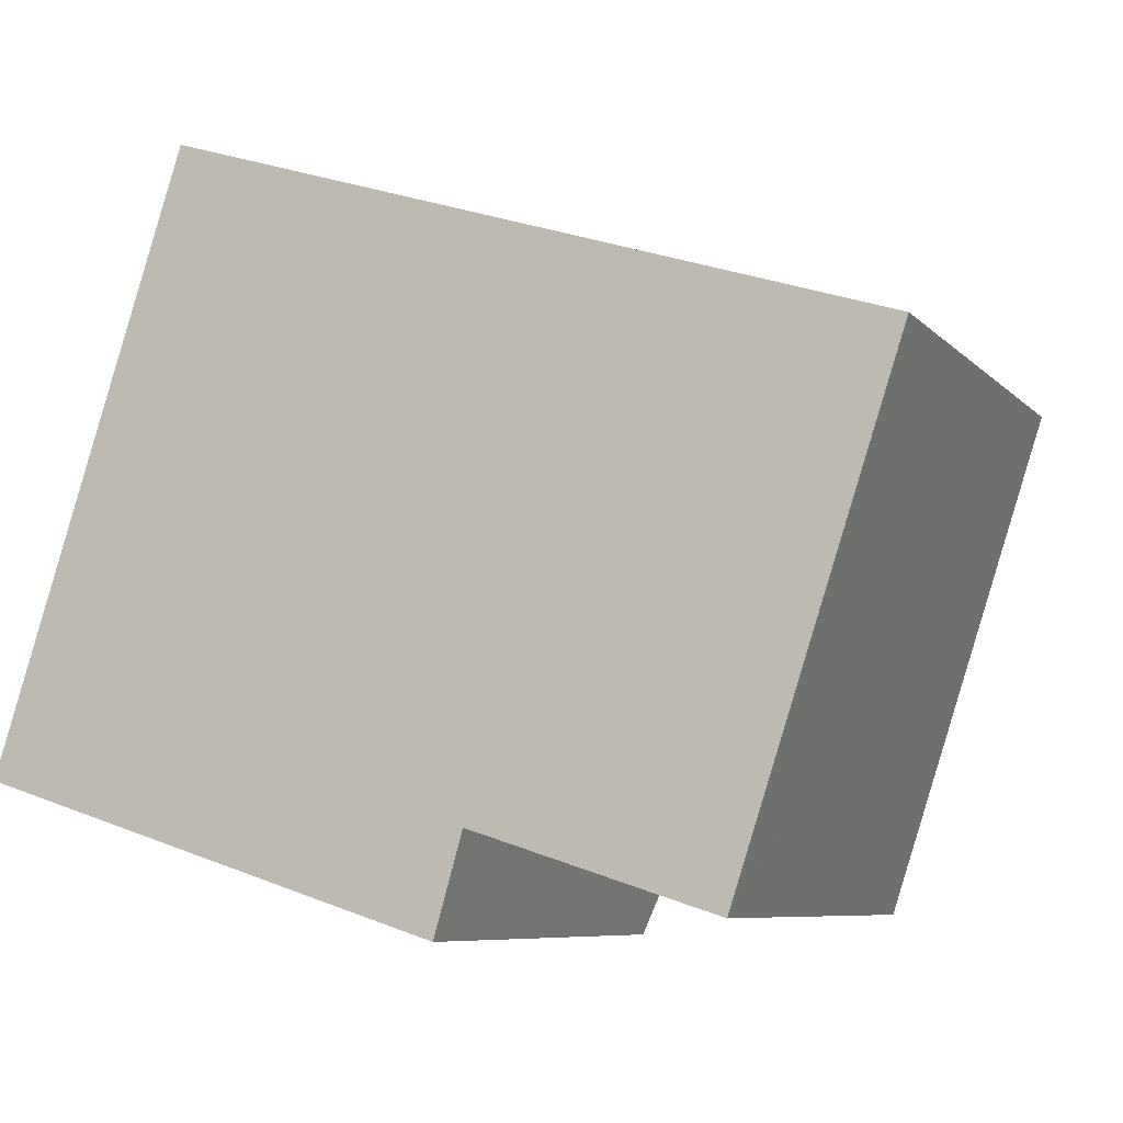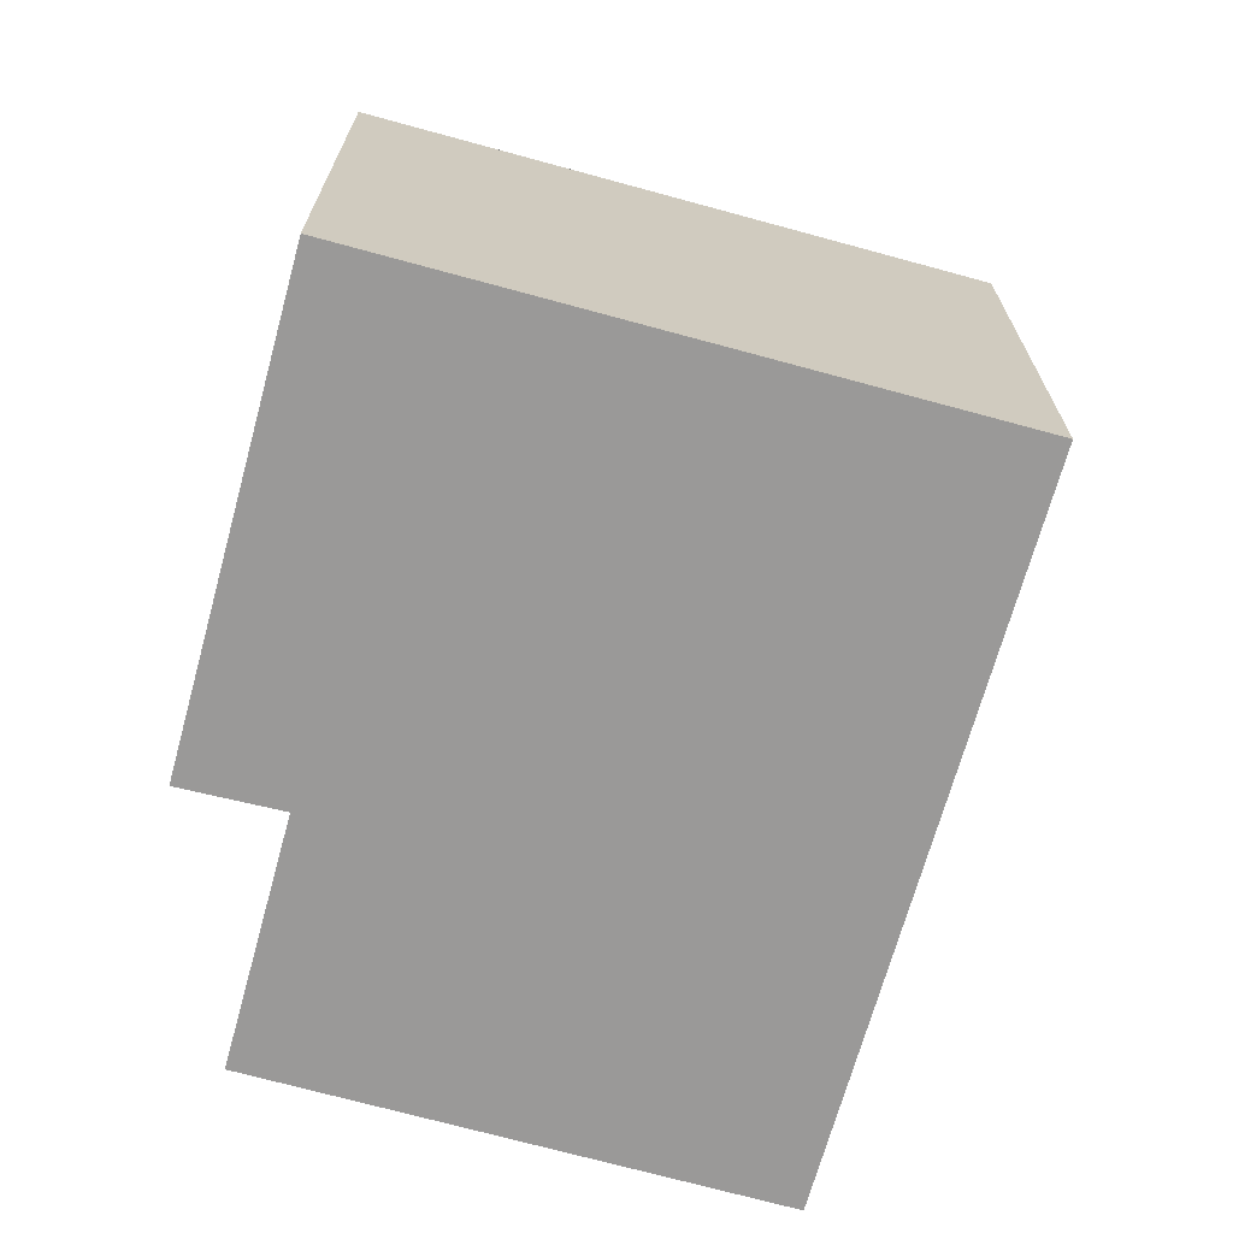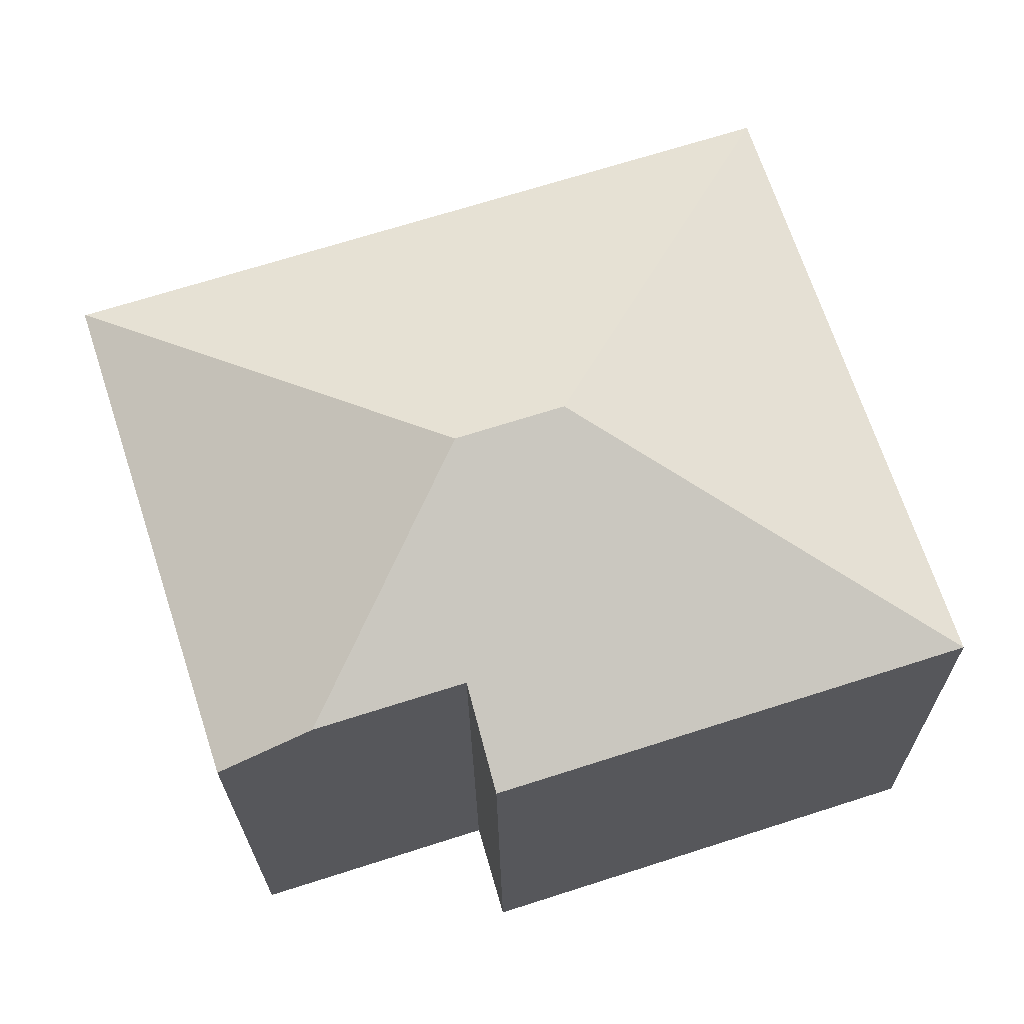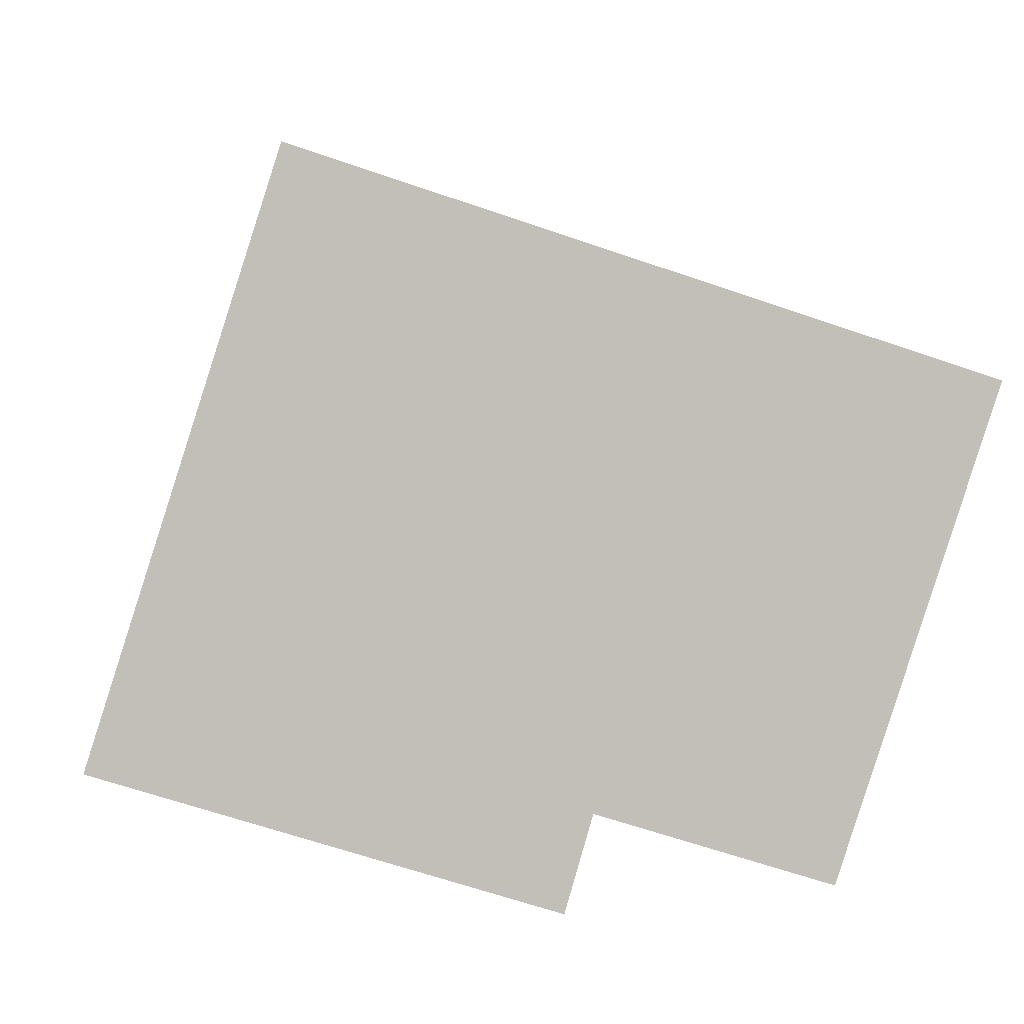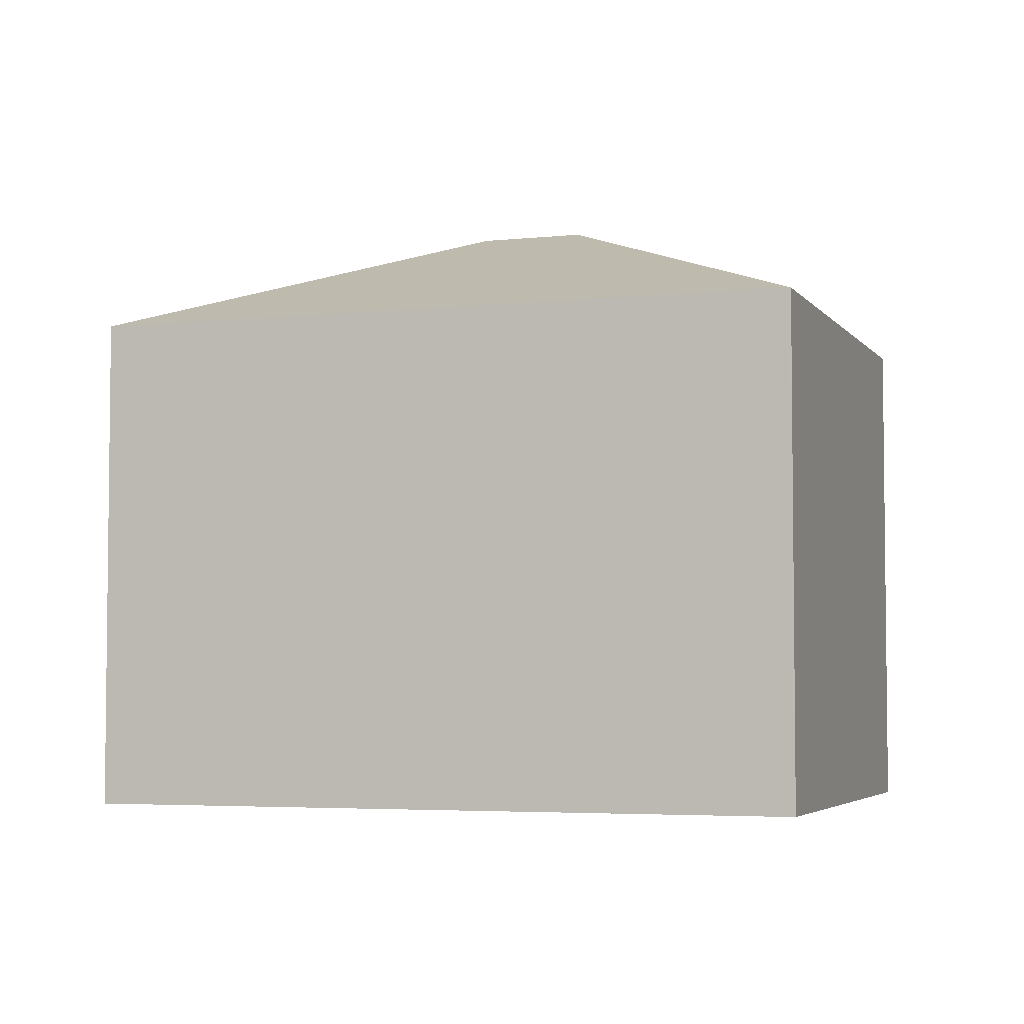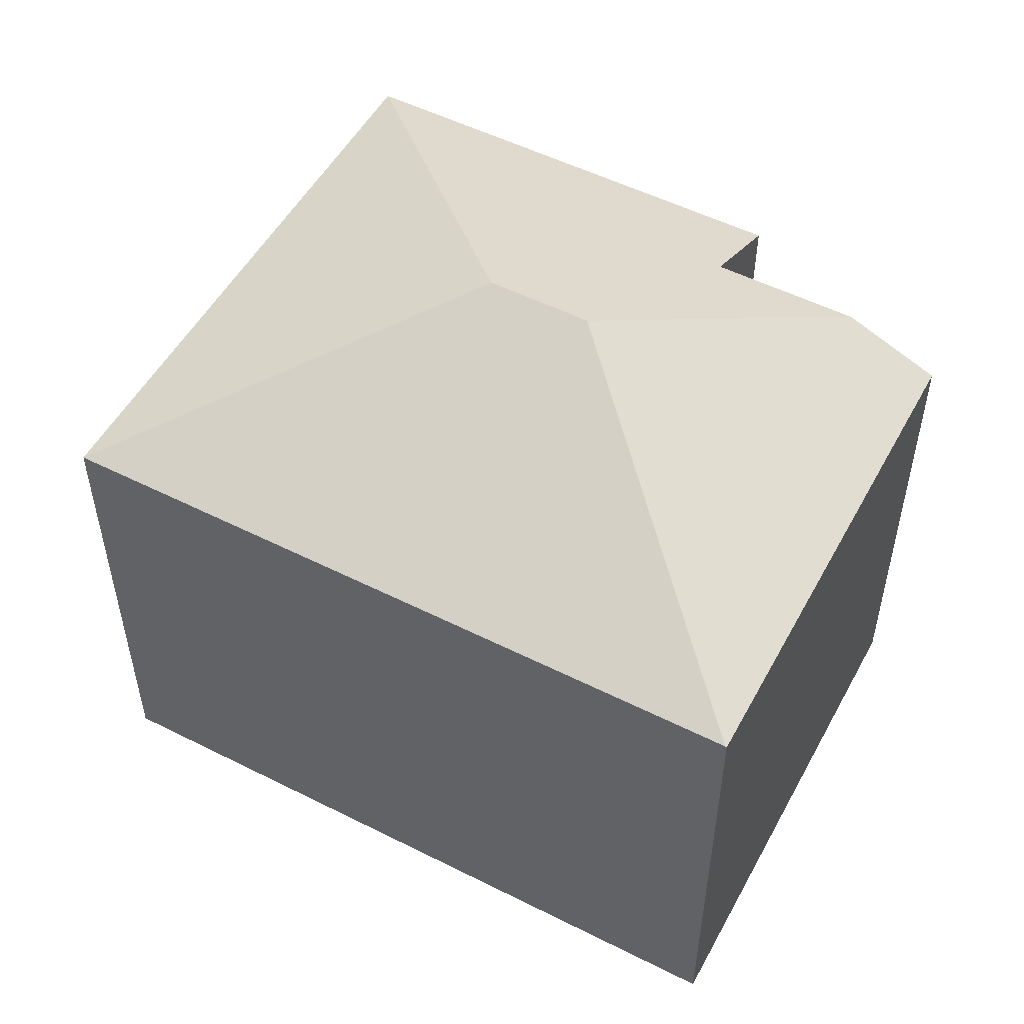
<metadata>
{"format":"obj","ext":"obj","renderer":"f3d","projection":"perspective","resolution":1024,"background":"white","views":[{"elev":-7.5,"azim":22.9,"up":"+Z"},{"elev":-69.1,"azim":-87.6,"up":"+Y"},{"elev":-22.6,"azim":-179.5,"up":"+Z"},{"elev":3.8,"azim":-6.8,"up":"+Z"},{"elev":-4.3,"azim":37.0,"up":"+Y"},{"elev":52.6,"azim":46.2,"up":"+Y"}]}
</metadata>
<code>
v  12.76 7.224 5.3
v  7.121 9.091 2.411
v  12.74 7.232 5.306
v  12.67 7.225 5.036
v  10.48 7.25 -1.615
v  9.072 7.84 -1.374
v  10.42 7.251 -1.805
v  0 7.233 4.429e-16
v  6.974 7.839 -0.704
v  6.569 7.232 -2.107
v  5.616 9.091 2.893
v  0.187 7.232 0.587
v  2.632 7.232 8.245
v  2.719 7.232 8.516
v  10.42 1.105e-16 -1.805
v  6.974 4.311e-17 -0.704
v  9.072 8.413e-17 -1.374
v  0 0 0
v  6.569 1.29e-16 -2.107
v  10.48 9.889e-17 -1.615
v  12.67 -3.084e-16 5.036
v  12.76 -3.245e-16 5.3
v  0.187 -3.594e-17 0.587
v  2.632 -5.049e-16 8.245
v  2.719 -5.215e-16 8.516
v  12.74 -3.249e-16 5.306
g defaultobject
f 1 2 3
f 2 1 4
f 2 4 5
f 2 5 6
f 6 5 7
f 8 9 10
f 9 2 6
f 2 9 8
f 2 8 11
f 12 11 8
f 11 12 13
f 11 13 14
f 2 14 3
f 14 2 11
f 7 9 6
f 9 7 15
f 9 15 16
f 16 15 17
f 10 18 8
f 18 10 19
f 16 10 9
f 10 16 19
f 5 15 7
f 15 5 4
f 15 4 20
f 20 4 1
f 20 1 21
f 21 1 22
f 18 12 8
f 12 18 13
f 13 18 23
f 13 23 24
f 13 24 14
f 14 24 25
f 25 3 14
f 3 25 26
f 3 26 1
f 1 26 22
f 19 23 18
f 23 19 24
f 24 19 16
f 24 16 17
f 24 17 15
f 24 15 20
f 24 20 21
f 24 21 25
f 25 21 26
f 26 21 22

</code>
